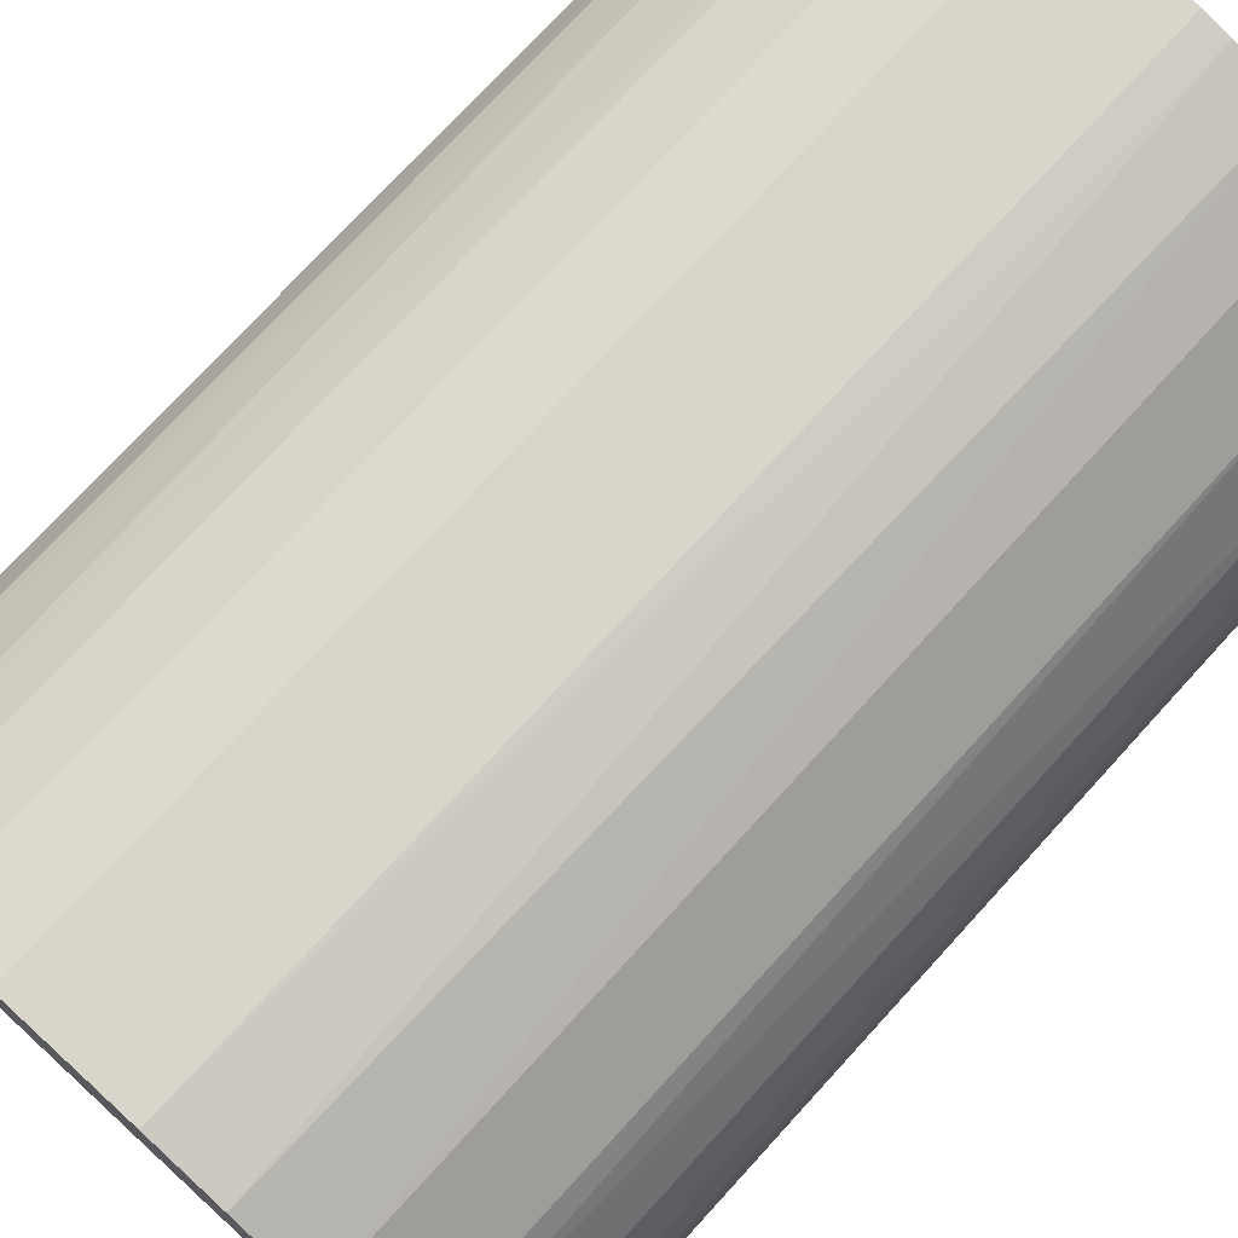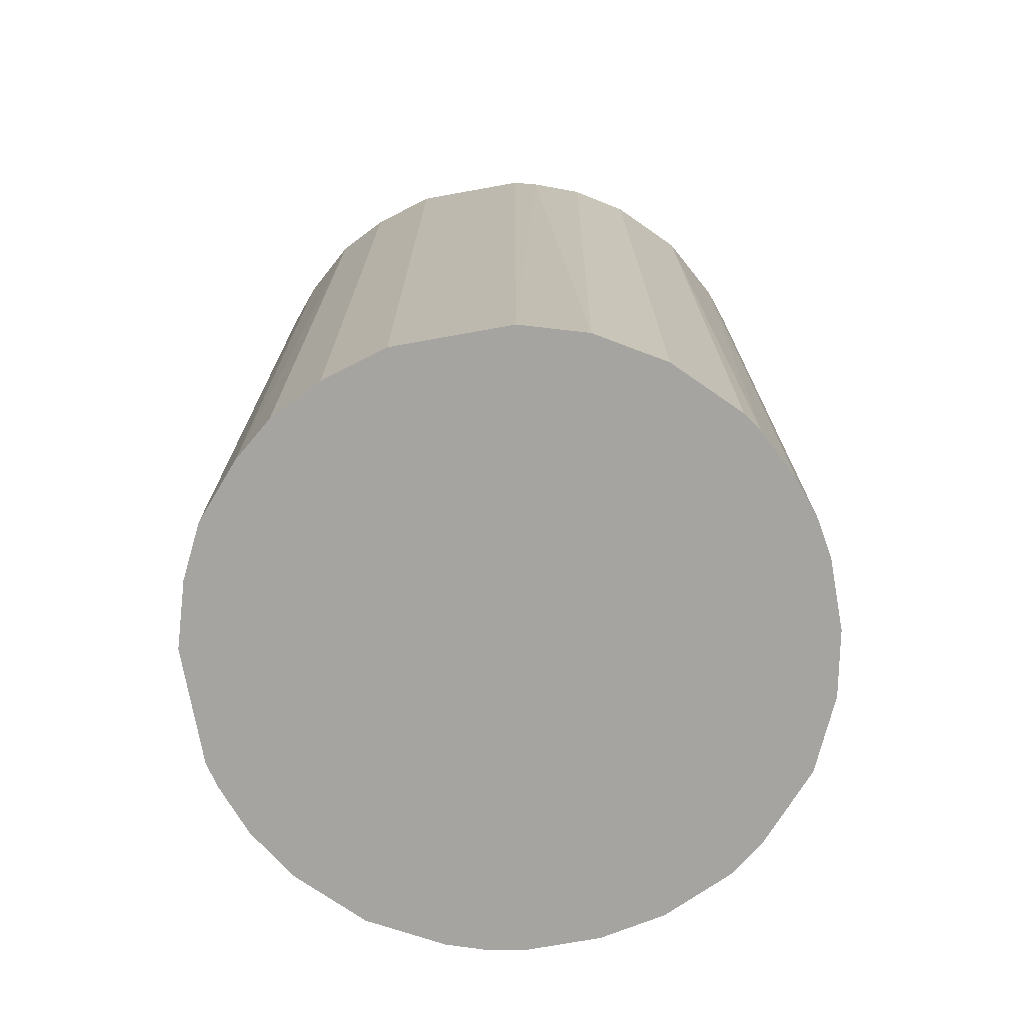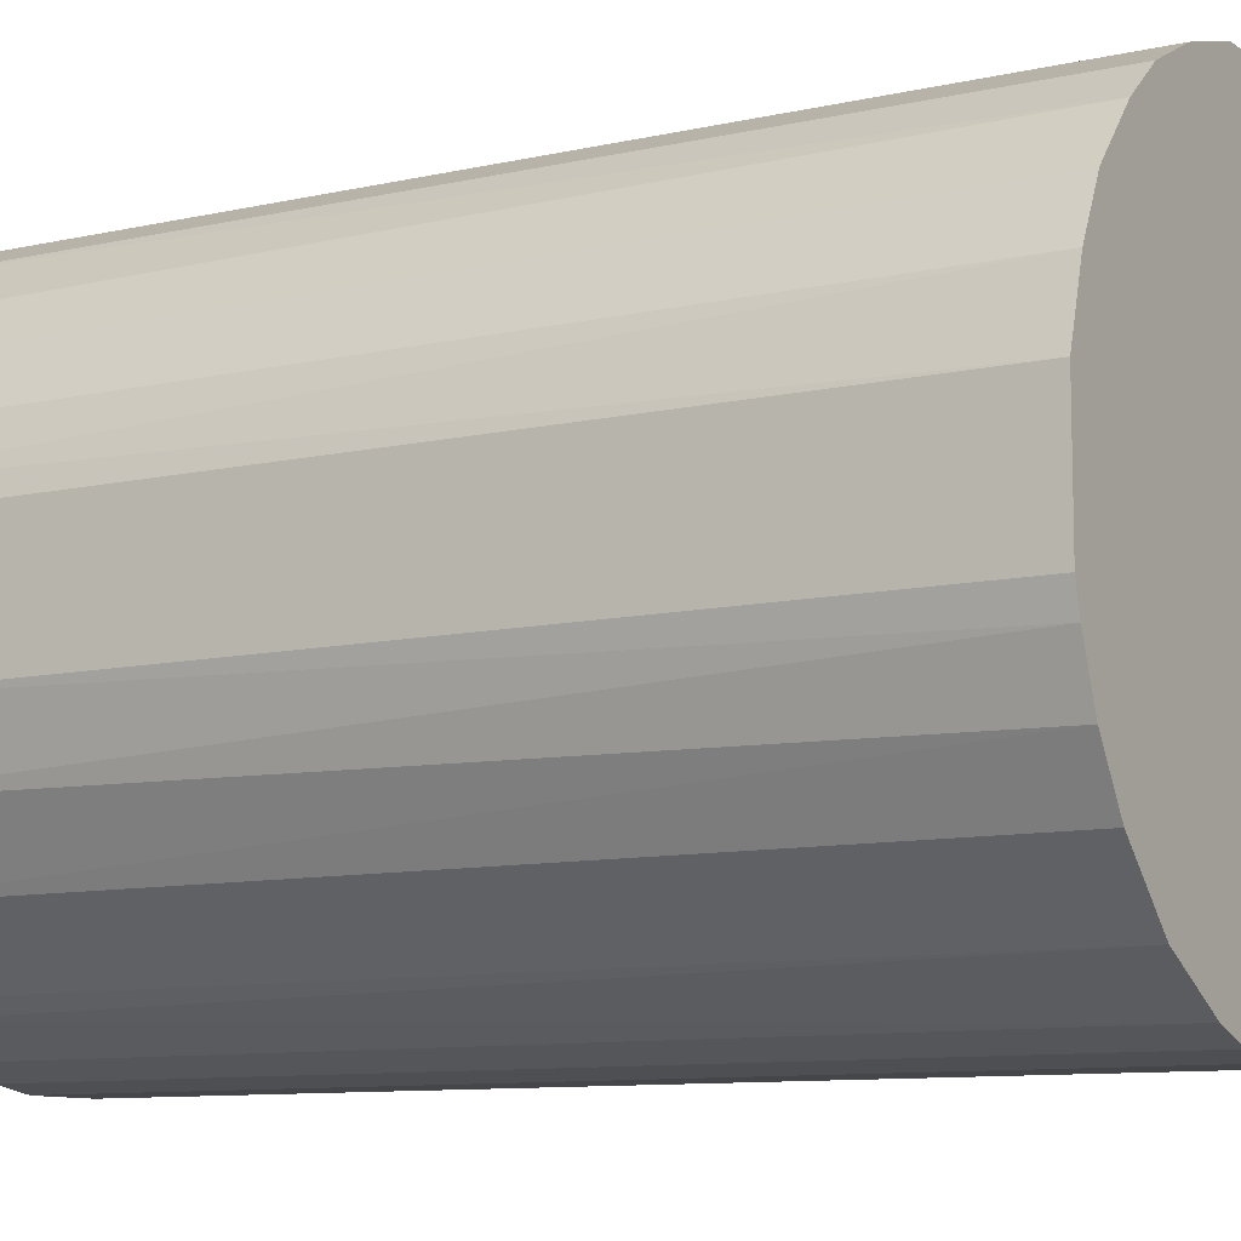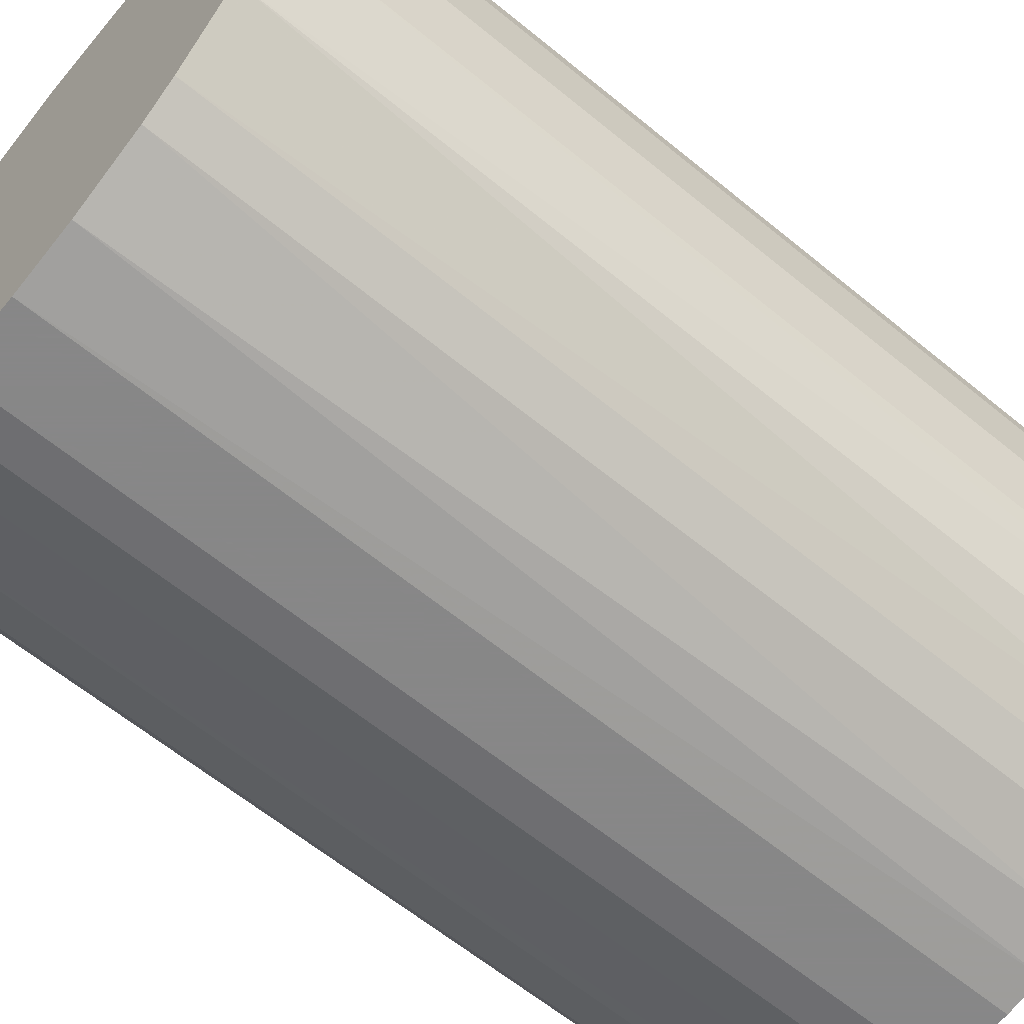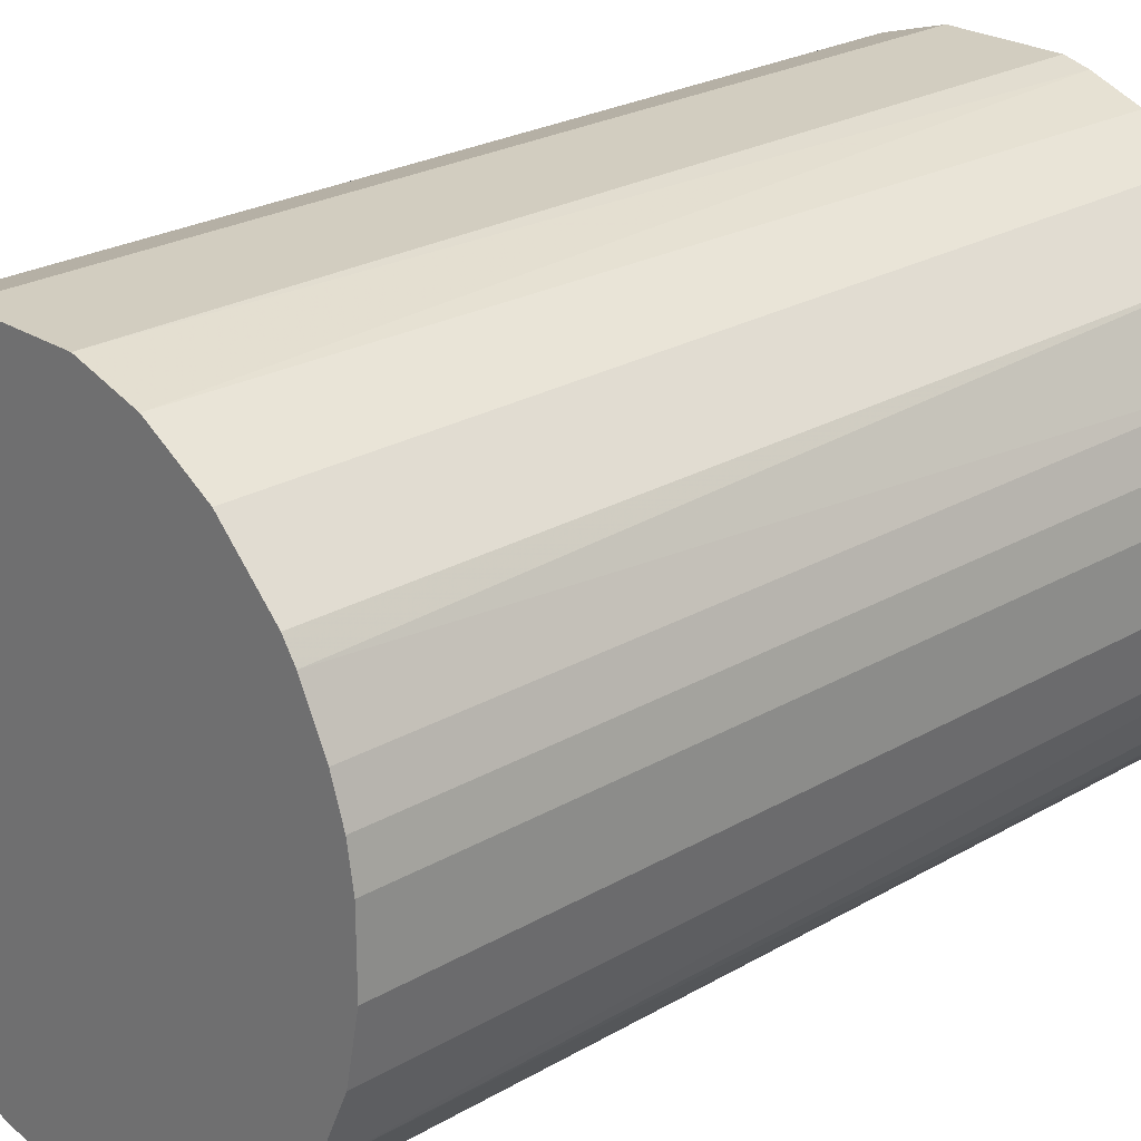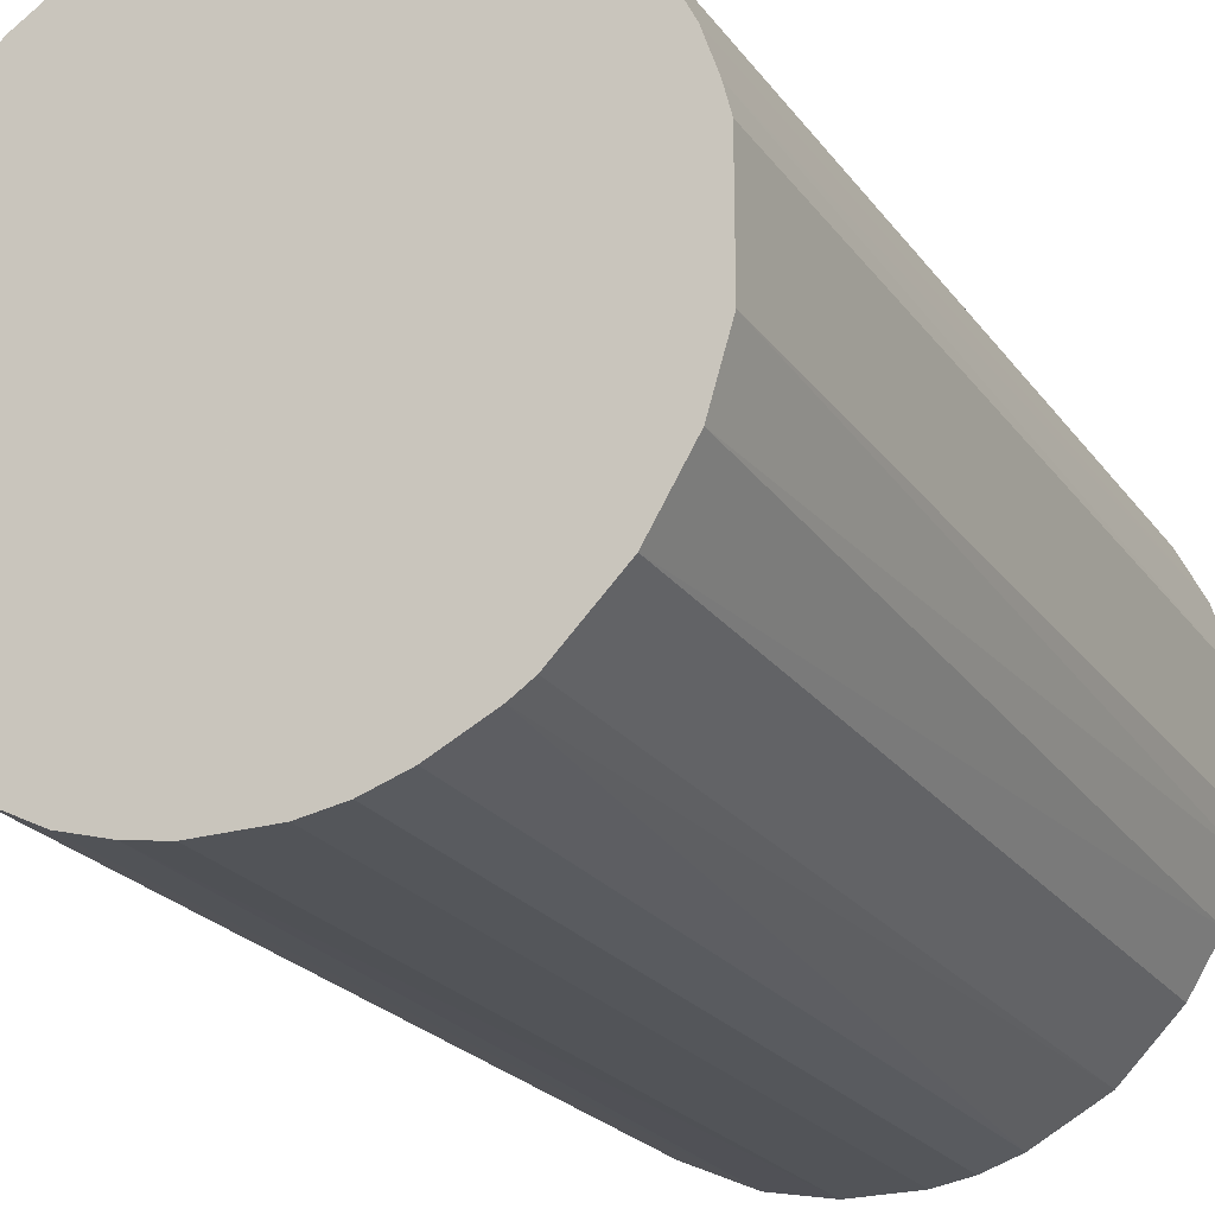
<metadata>
{"format":"obj","ext":"obj","renderer":"f3d","projection":"perspective","resolution":1024,"background":"white","views":[{"elev":74.6,"azim":-137.6,"up":"+Y"},{"elev":-73.5,"azim":-169.8,"up":"+Z"},{"elev":-9.6,"azim":120.8,"up":"+Y"},{"elev":-62.6,"azim":-129.8,"up":"+Y"},{"elev":24.5,"azim":-133.6,"up":"+Y"},{"elev":-22.8,"azim":26.4,"up":"+Y"}]}
</metadata>
<code>
o convex_0
v -0.02865 -0.003143 -0.04312
v 0.02843 0.005356 0.04312
v 0.02783 0.007782 0.04312
v -0.02744 -0.009218 0.04312
v 0.007178 -0.02804 -0.04312
v 0.005356 0.02843 -0.04312
v -0.01286 0.026 0.04312
v 0.007178 -0.02804 0.04312
v 0.02843 -0.005568 -0.04312
v -0.01589 -0.0244 -0.04312
v -0.02318 0.0175 -0.04312
v 0.01143 0.02661 0.04312
v 0.02418 0.01629 -0.04312
v 0.02296 -0.01772 0.04312
v -0.02683 0.01082 0.04312
v -0.01104 -0.02683 0.04312
v 0.0175 -0.02318 -0.04312
v -0.01165 0.02661 -0.04312
v -0.005574 0.02843 0.04312
v -0.0244 -0.01589 -0.04312
v -0.02197 -0.01893 0.04312
v -0.003143 -0.02865 -0.04312
v 0.02114 0.01992 0.04312
v 0.01629 0.02418 -0.04312
v 0.02843 -0.005568 0.04312
v 0.02843 0.005356 -0.04312
v 0.026 -0.01286 -0.04312
v -0.02804 0.007178 -0.04312
v -0.02865 0.003529 0.04312
v -0.01772 0.02296 0.04312
v 0.01568 -0.0244 0.04312
v -0.003143 -0.02865 0.04312
v 0.005356 0.02843 0.04312
v -0.005574 0.02843 -0.04312
v -0.02318 0.0175 0.04312
v -0.01772 0.02296 -0.04312
v 0.02418 0.01629 0.04312
v 0.02661 -0.01164 0.04312
v -0.009218 -0.02744 -0.04312
v -0.01589 -0.0244 0.04312
v -0.02744 -0.009218 -0.04312
v 0.02296 -0.01772 -0.04312
v 0.01629 0.02418 0.04312
v 0.02661 0.01142 -0.04312
v 0.003535 -0.02865 -0.04312
v 0.01082 -0.02683 -0.04312
v -0.02865 -0.003143 0.04312
v -0.01894 -0.02197 -0.04312
v -0.0244 -0.01589 0.04312
v 0.01143 0.02661 -0.04312
v 0.01993 0.02114 -0.04312
v -0.0244 0.01568 -0.04312
v 0.003535 -0.02865 0.04312
v -0.02865 0.003529 -0.04312
v 0.0175 -0.02318 0.04312
v 0.01082 -0.02683 0.04312
v -0.02683 -0.01104 0.04312
v 0.02661 0.01142 0.04312
v -0.02683 0.01082 -0.04312
v -0.006787 -0.02804 0.04312
v -0.02804 0.007178 0.04312
v 0.02783 -0.007999 -0.04312
v -0.007999 0.02782 0.04312
v -0.01894 -0.02197 0.04312
f 48 40 64
f 2 3 4
f 5 1 6
f 4 3 7
f 2 4 8
f 5 6 9
f 1 5 10
f 6 1 11
f 7 3 12
f 9 6 13
f 2 8 14
f 4 7 15
f 8 4 16
f 5 9 17
f 6 11 18
f 7 12 19
f 1 10 20
f 16 4 21
f 10 5 22
f 12 3 23
f 13 6 24
f 9 2 25
f 2 14 25
f 3 2 26
f 2 9 26
f 9 13 26
f 17 9 27
f 11 1 28
f 4 15 29
f 15 7 30
f 14 8 31
f 8 16 32
f 12 6 33
f 6 19 33
f 19 12 33
f 6 18 34
f 19 6 34
f 15 30 35
f 30 11 35
f 7 18 36
f 18 11 36
f 30 7 36
f 11 30 36
f 23 3 37
f 13 23 37
f 25 14 38
f 14 27 38
f 16 10 39
f 10 22 39
f 10 16 40
f 16 21 40
f 4 1 41
f 1 20 41
f 14 17 42
f 17 27 42
f 27 14 42
f 12 23 43
f 24 12 43
f 3 26 44
f 26 13 44
f 13 37 44
f 5 8 45
f 22 5 45
f 32 22 45
f 8 5 46
f 5 17 46
f 17 31 46
f 1 4 47
f 29 1 47
f 4 29 47
f 20 10 48
f 21 20 48
f 10 40 48
f 21 4 49
f 20 21 49
f 6 12 50
f 24 6 50
f 12 24 50
f 23 13 51
f 13 24 51
f 43 23 51
f 24 43 51
f 11 28 52
f 35 11 52
f 15 35 52
f 8 32 53
f 45 8 53
f 32 45 53
f 28 1 54
f 29 28 54
f 1 29 54
f 17 14 55
f 14 31 55
f 31 17 55
f 31 8 56
f 8 46 56
f 46 31 56
f 4 41 57
f 41 20 57
f 49 4 57
f 20 49 57
f 37 3 58
f 3 44 58
f 44 37 58
f 28 15 59
f 52 28 59
f 15 52 59
f 32 16 60
f 22 32 60
f 16 39 60
f 39 22 60
f 15 28 61
f 29 15 61
f 28 29 61
f 9 25 62
f 27 9 62
f 25 38 62
f 38 27 62
f 18 7 63
f 7 19 63
f 34 18 63
f 19 34 63
f 40 21 64
f 21 48 64

</code>
